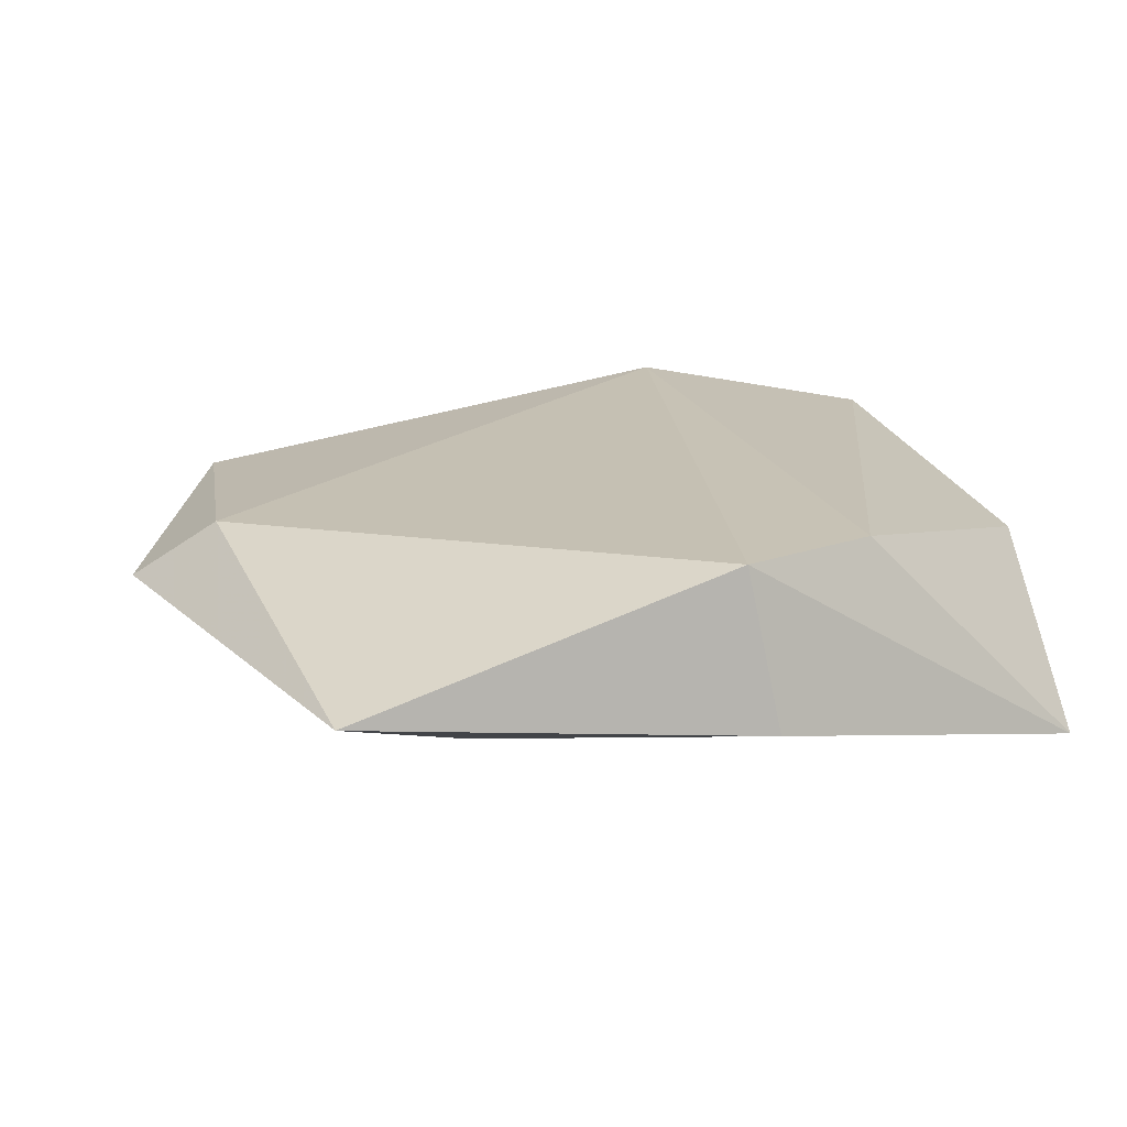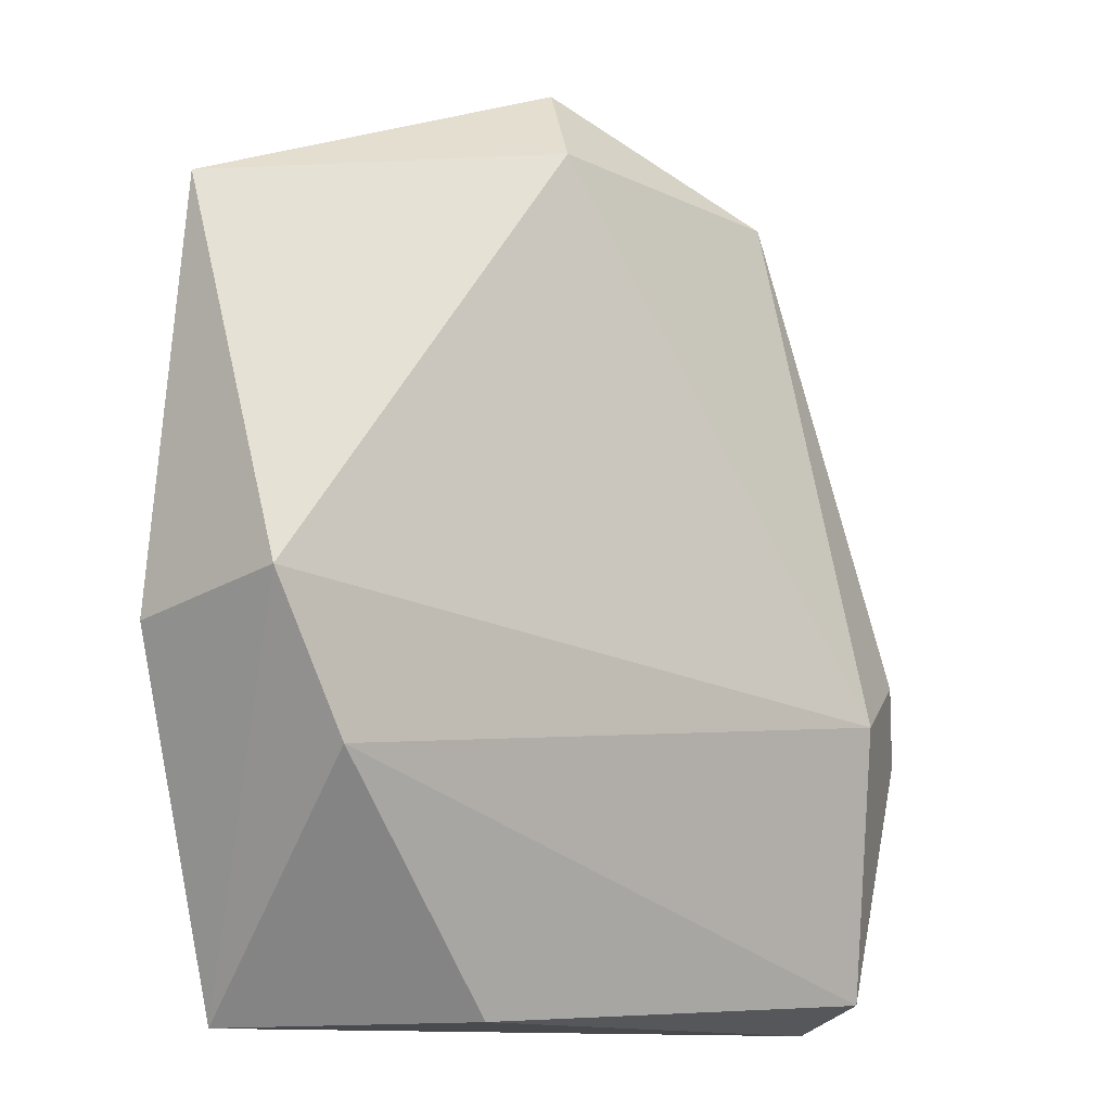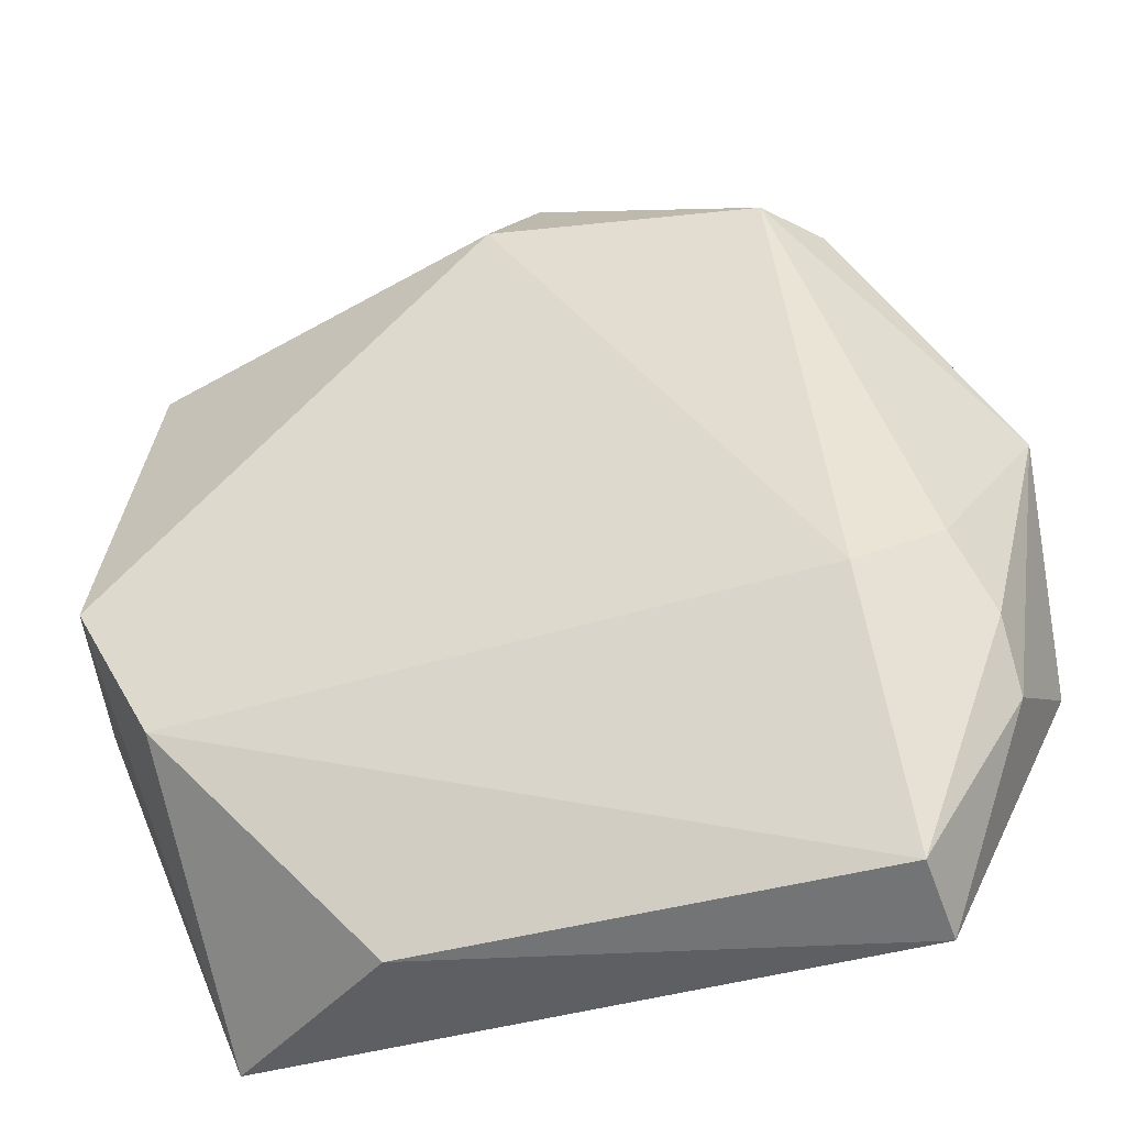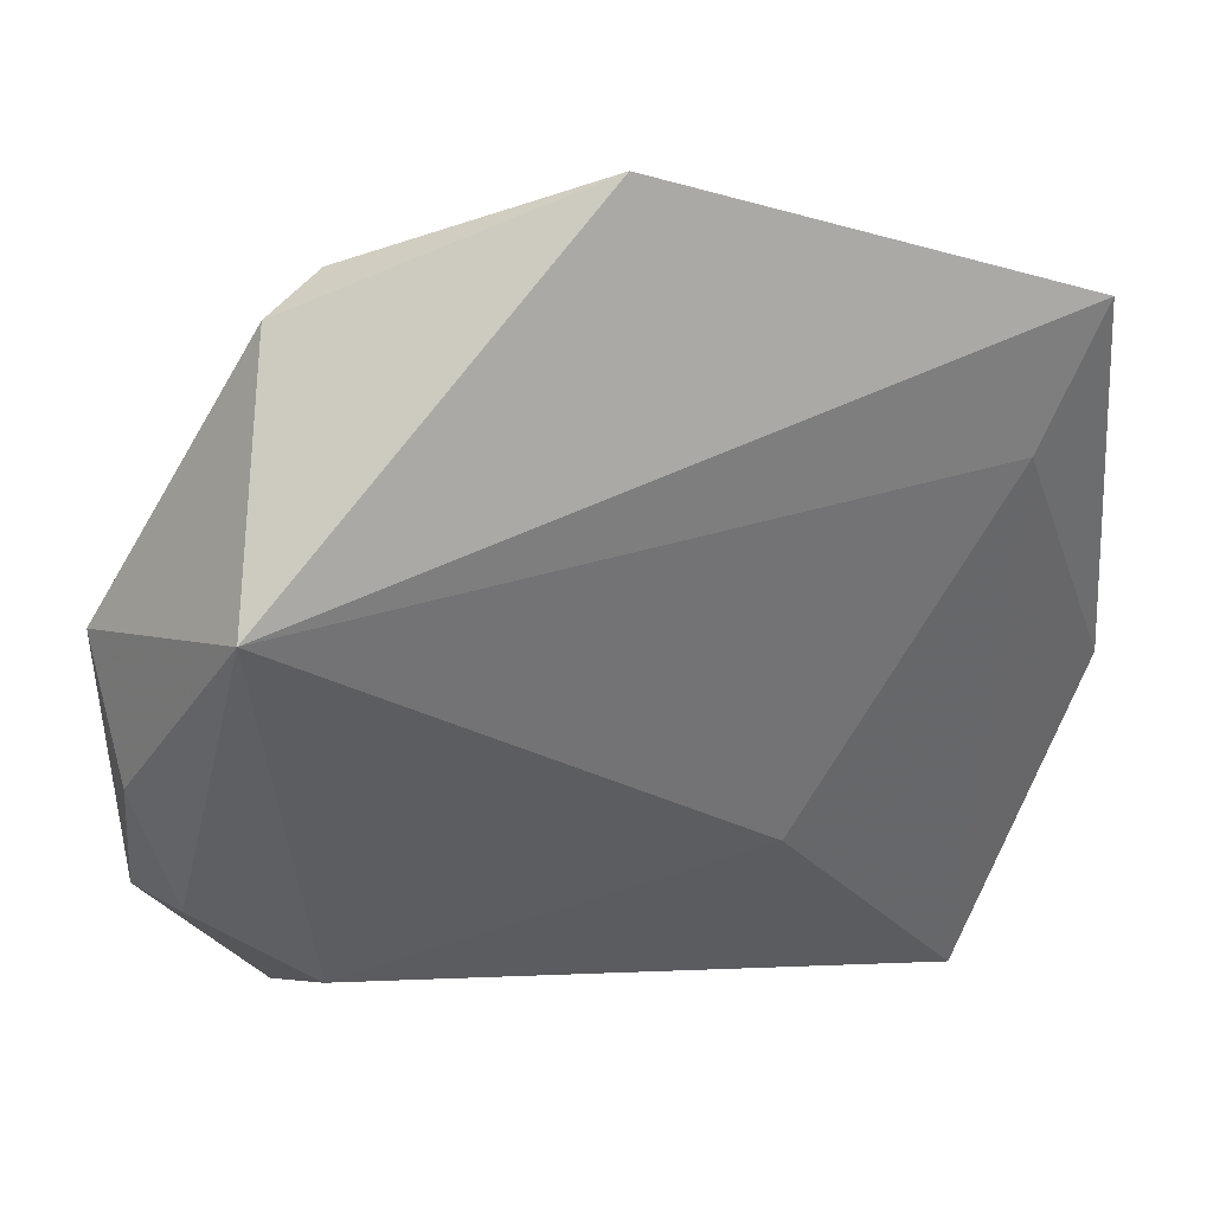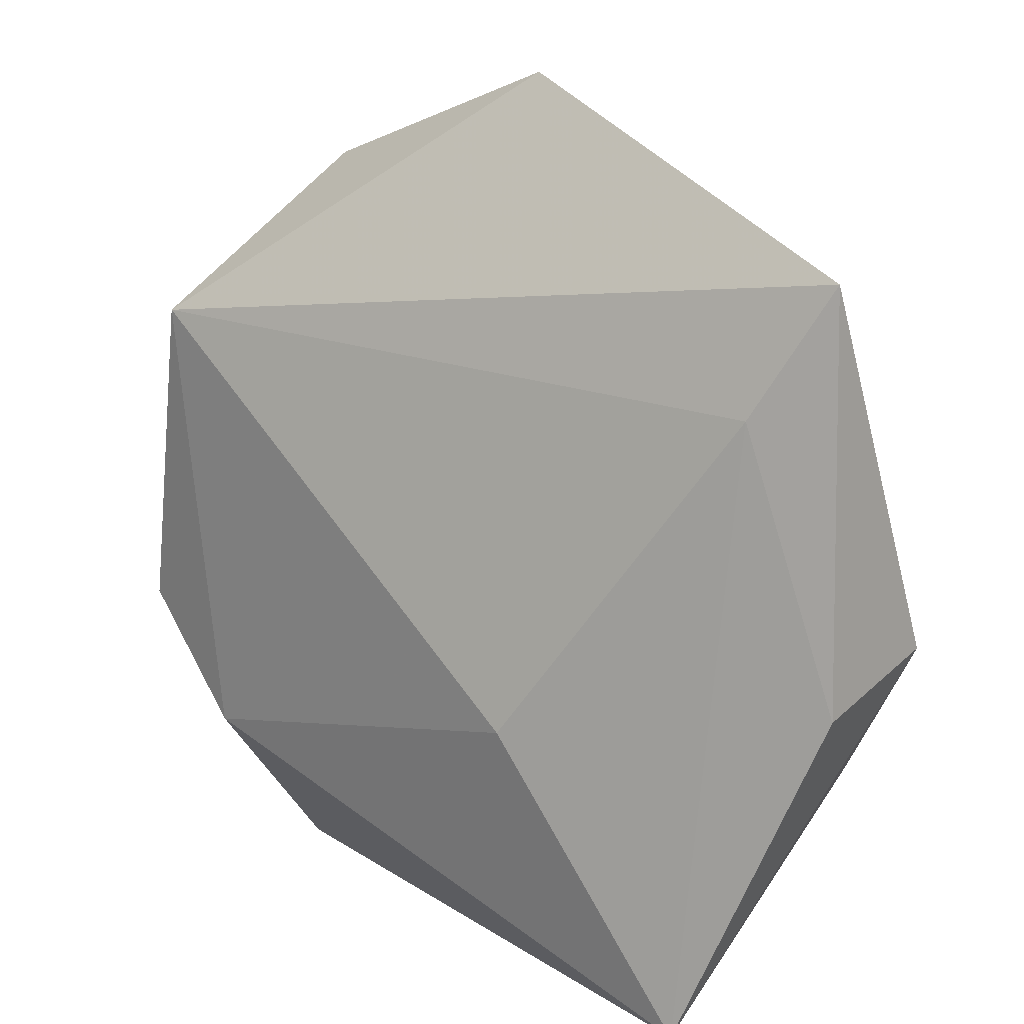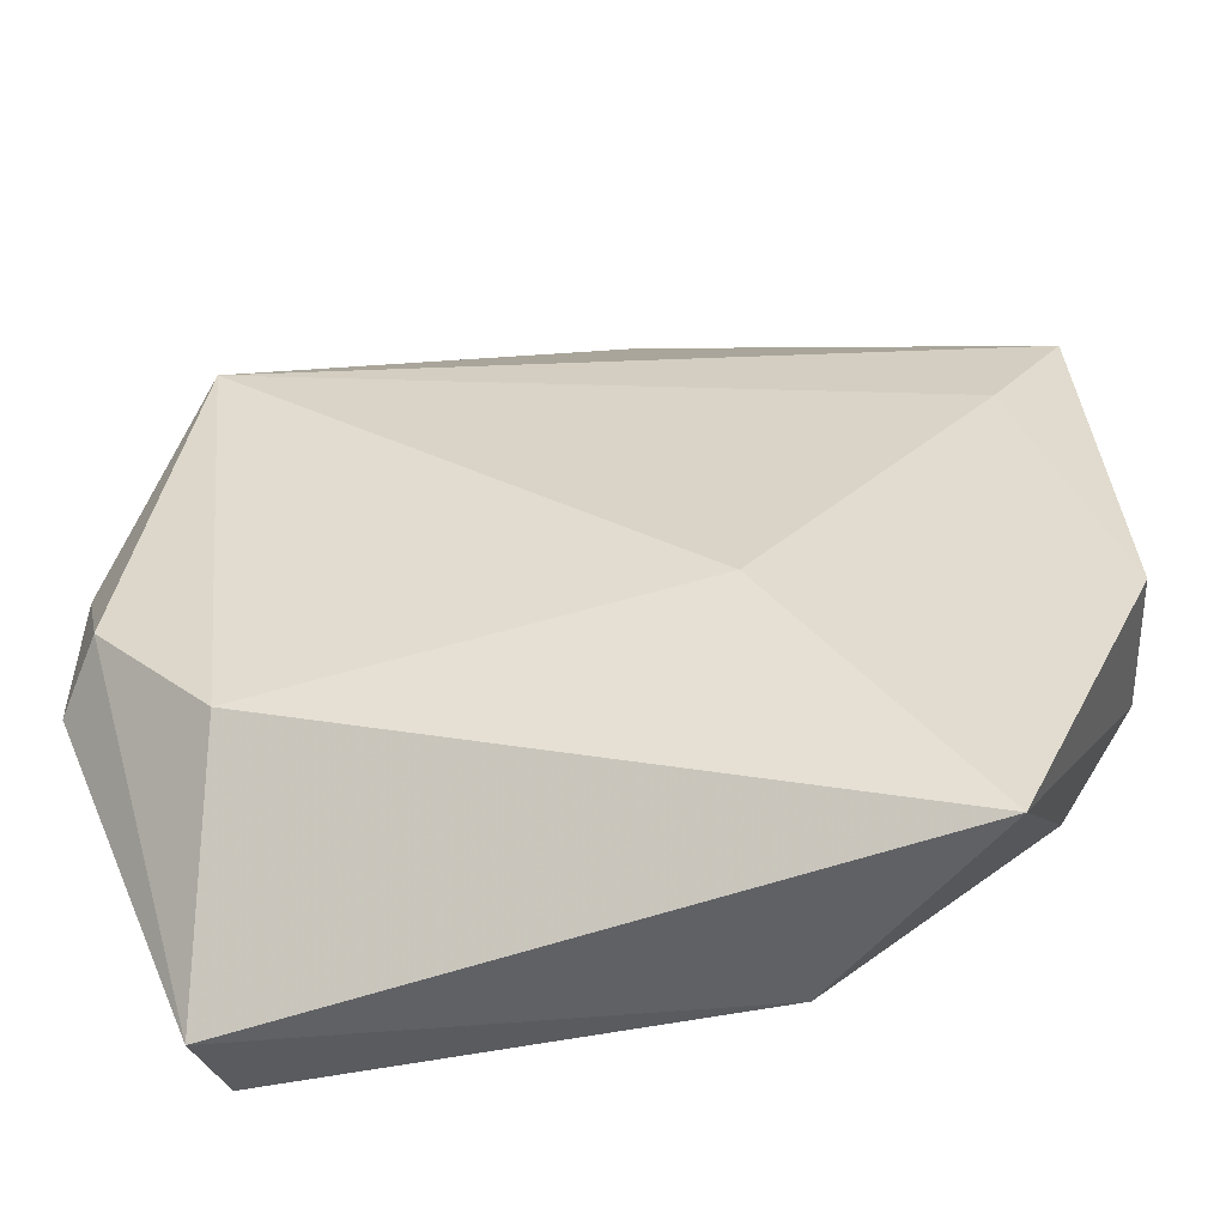
<metadata>
{"format":"obj","ext":"obj","renderer":"f3d","projection":"perspective","resolution":1024,"background":"white","views":[{"elev":13.5,"azim":-101.6,"up":"+Z"},{"elev":-10.6,"azim":-46.5,"up":"+Y"},{"elev":-37.4,"azim":9.7,"up":"+Y"},{"elev":44.5,"azim":165.6,"up":"+Y"},{"elev":14.9,"azim":-138.3,"up":"+Y"},{"elev":-52.9,"azim":-172.6,"up":"+Y"}]}
</metadata>
<code>
v 0.03202 -0.004782 0.01301
v -0.0138 -0.01101 -0.01426
v -0.008363 0.04056 0.008139
v 0.03674 -0.007697 -0.01217
v 0.02401 -0.009498 0.01655
v -0.04383 -0.002112 0.01015
v 0.03966 0.002949 -0.007435
v 0.03568 -0.0119 0.01034
v 0.01803 0.03916 0.008699
v 0.0403 0.01317 0.000961
v 0.03674 -0.01803 0.006912
v -0.04495 -0.005065 -0.00494
v -0.01604 -0.03688 0.005839
v -0.03582 0.02083 -0.006361
v 0.02361 0.03875 0.003941
v 0.02985 0.02396 -0.01489
v -0.03643 -0.01551 0.01038
v 0.02777 -0.03506 0.01138
v -0.004394 0.04855 0.002282
v -0.0322 -0.0374 -0.0107
v 0.02936 -0.03786 0.003439
v 0.02599 -0.01942 -0.01293
v -0.04264 0.03313 -0.002736
v 0.04042 -0.01011 -0.005904
f 5 3 6
f 16 15 10
f 22 21 20
f 9 3 5
f 9 10 15
f 19 15 16
f 3 9 19
f 19 9 15
f 2 14 16
f 20 14 2
f 16 22 2
f 2 22 20
f 20 6 12
f 12 14 20
f 23 6 3
f 3 19 23
f 23 12 6
f 14 12 23
f 16 14 23
f 23 19 16
f 4 22 16
f 21 22 4
f 5 6 17
f 17 18 5
f 17 6 20
f 11 18 21
f 20 21 13
f 21 18 13
f 13 17 20
f 18 17 13
f 1 9 5
f 10 9 1
f 16 10 7
f 7 4 16
f 18 11 8
f 5 18 8
f 8 1 5
f 8 11 10
f 10 1 8
f 4 7 24
f 21 4 24
f 24 11 21
f 10 11 24
f 24 7 10

</code>
